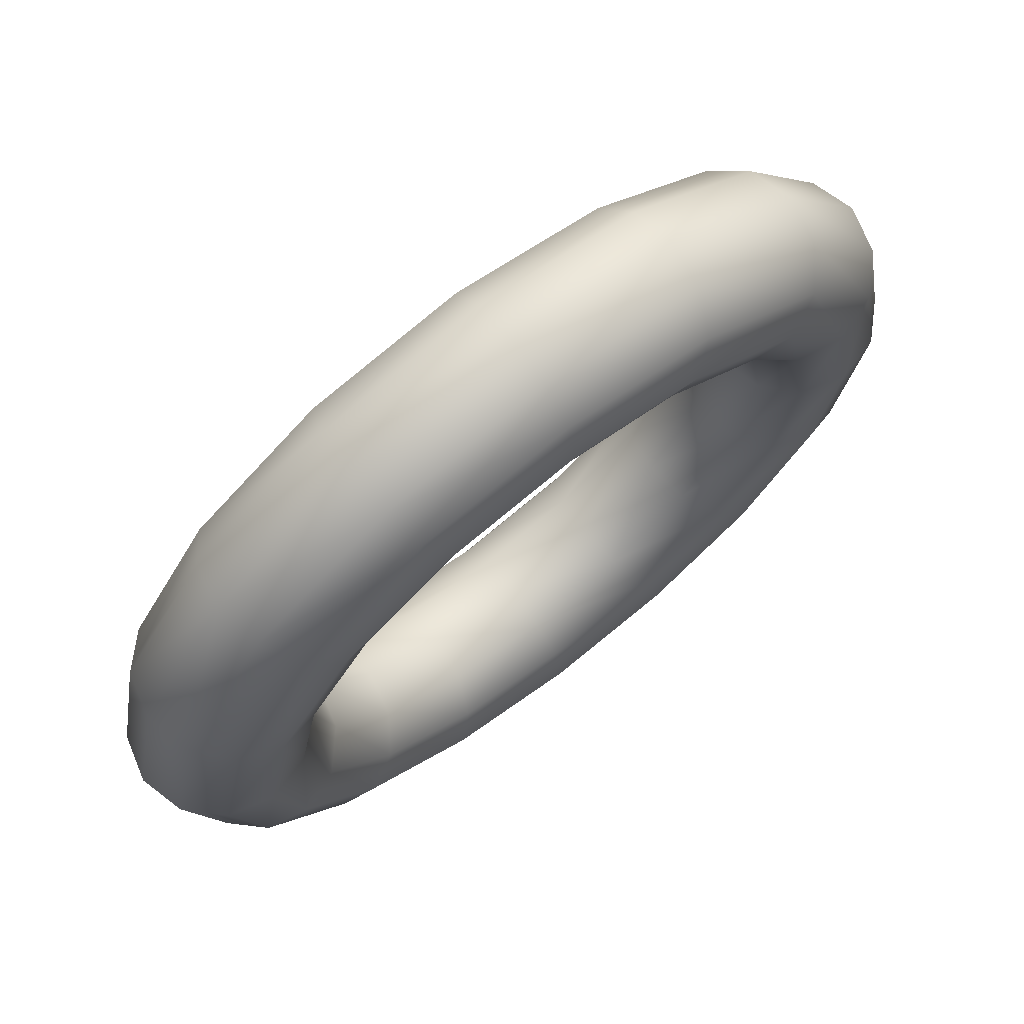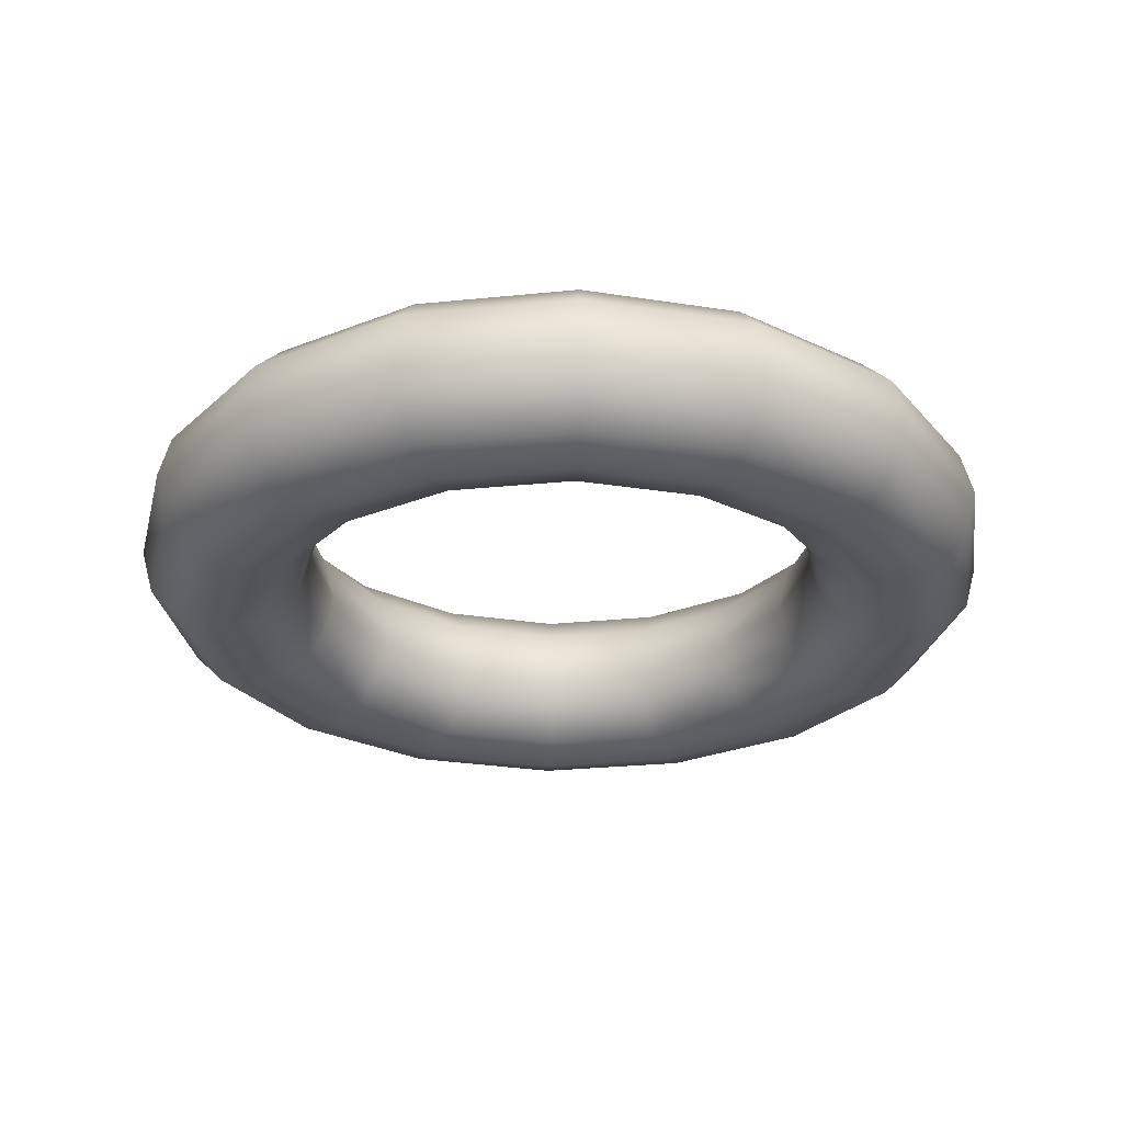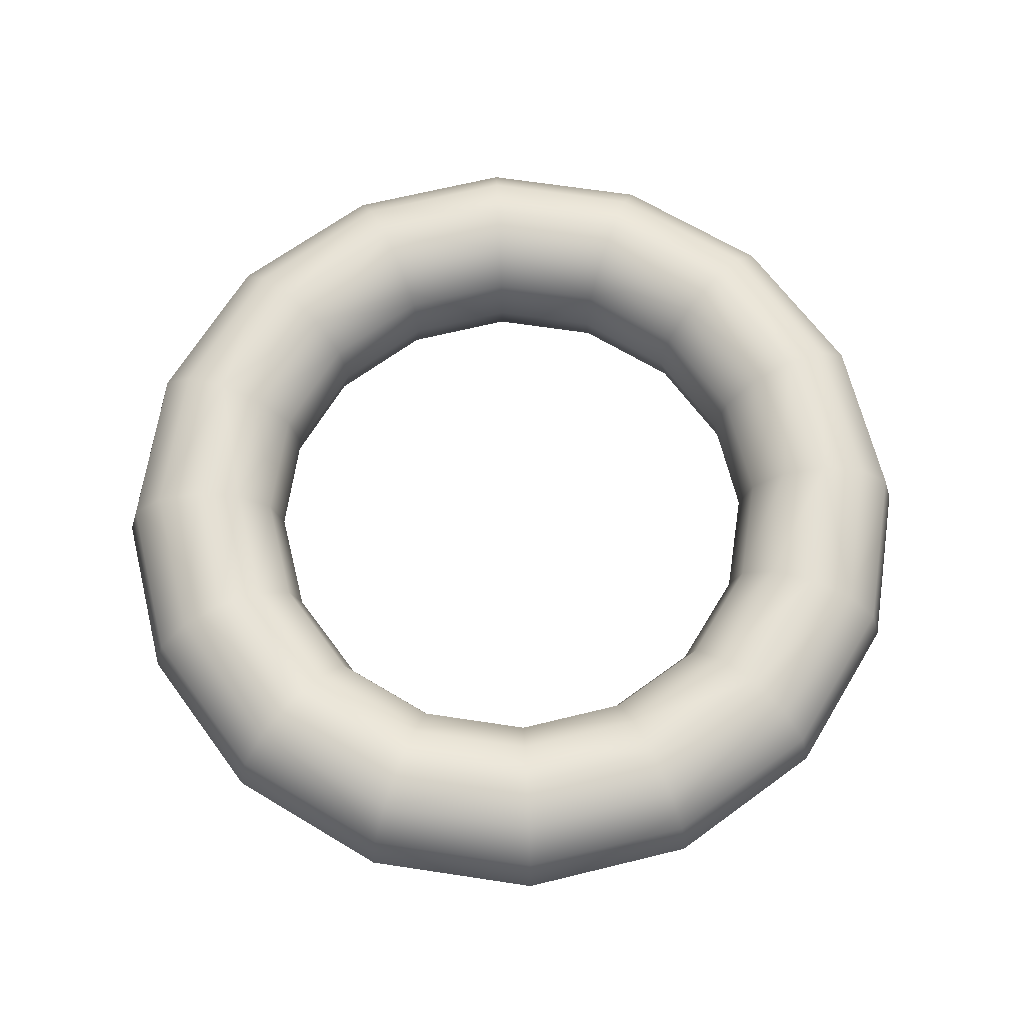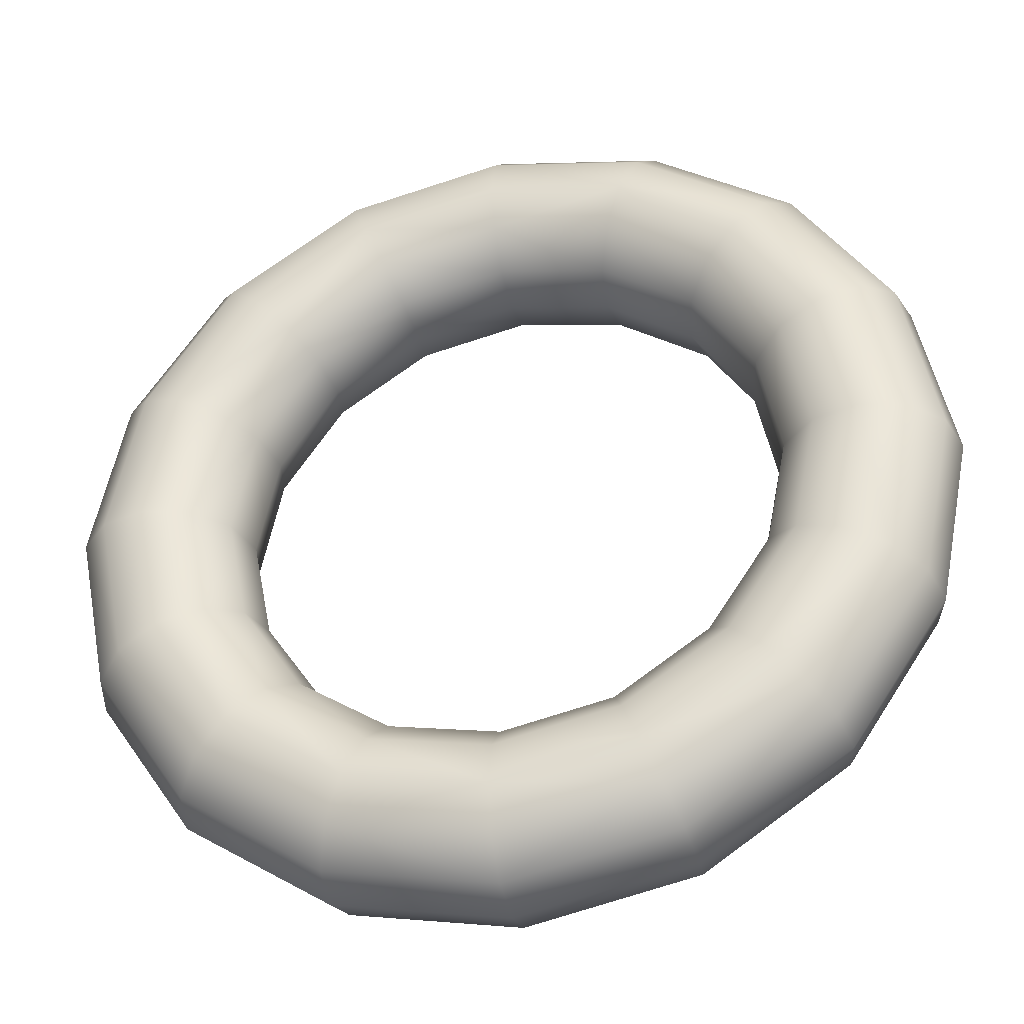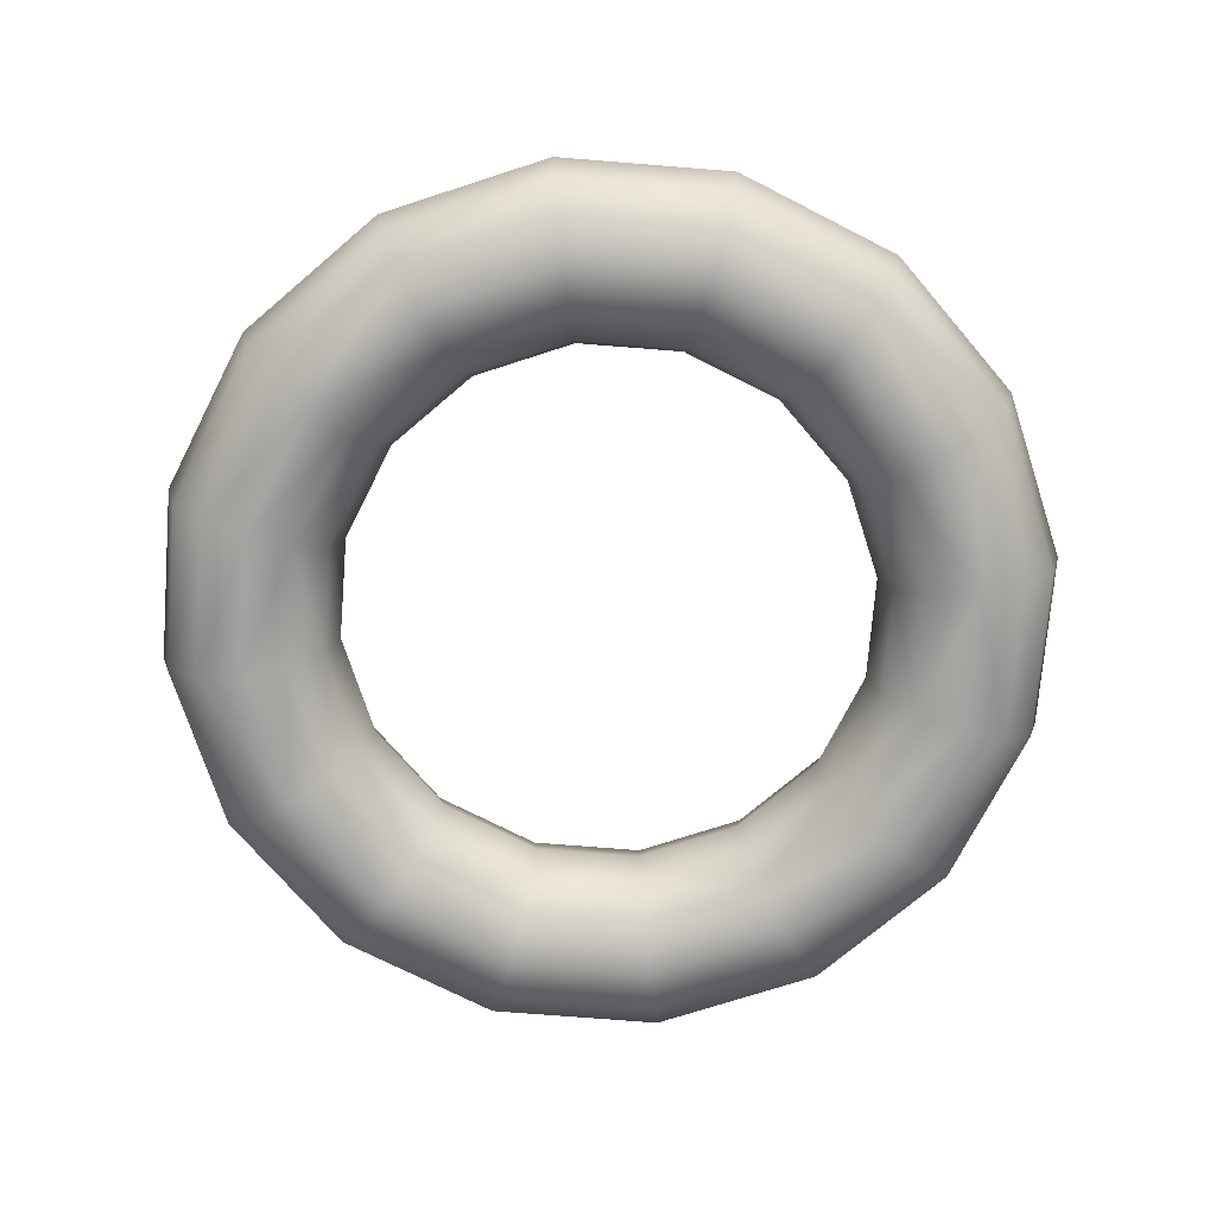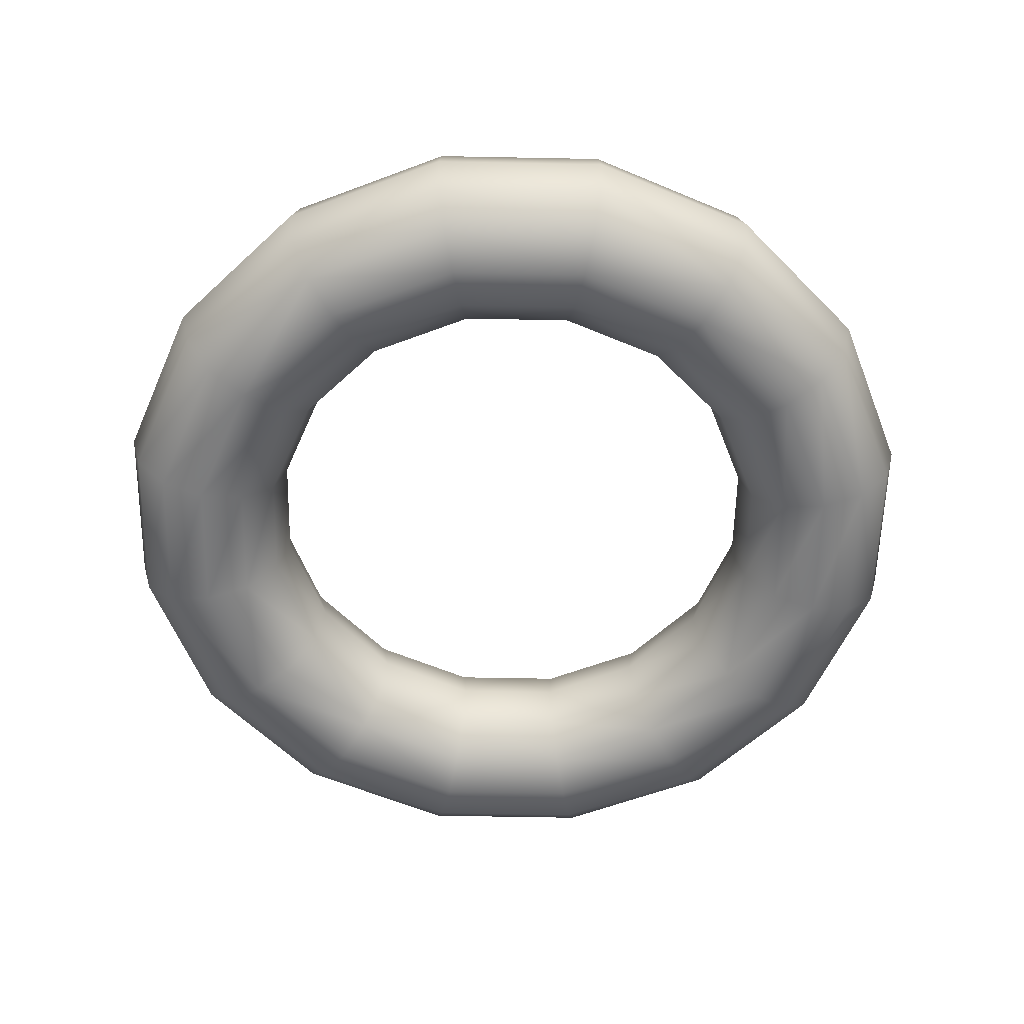
<metadata>
{"format":"obj","ext":"obj","renderer":"f3d","projection":"perspective","resolution":1024,"background":"white","views":[{"elev":71.4,"azim":142.5,"up":"+Z"},{"elev":-27.5,"azim":-114.9,"up":"+Y"},{"elev":66.4,"azim":177.4,"up":"+Y"},{"elev":-36.0,"azim":-166.1,"up":"+Z"},{"elev":-72.9,"azim":119.2,"up":"+Y"},{"elev":-58.3,"azim":-34.9,"up":"+Y"}]}
</metadata>
<code>
o float_01_float_1
v 2.324 0 0
v 2.262 0.2324 0
v 2.092 0.4026 0
v 1.859 0.4648 0
v 1.627 0.4026 0
v 1.457 0.2324 0
v 1.395 0 0
v 1.457 -0.2324 -0
v 1.627 -0.4026 -0
v 1.859 -0.4648 -0
v 2.092 -0.4026 -0
v 2.262 -0.2324 -0
v 2.147 0 -0.8894
v 2.09 0.2324 -0.8656
v 1.933 0.4026 -0.8005
v 1.718 0.4648 -0.7116
v 1.503 0.4026 -0.6226
v 1.346 0.2324 -0.5575
v 1.288 0 -0.5337
v 1.346 -0.2324 -0.5575
v 1.503 -0.4026 -0.6226
v 1.718 -0.4648 -0.7116
v 1.933 -0.4026 -0.8005
v 2.09 -0.2324 -0.8656
v 1.643 0 -1.643
v 1.599 0.2324 -1.599
v 1.479 0.4026 -1.479
v 1.315 0.4648 -1.315
v 1.15 0.4026 -1.15
v 1.03 0.2324 -1.03
v 0.9861 0 -0.9861
v 1.03 -0.2324 -1.03
v 1.15 -0.4026 -1.15
v 1.315 -0.4648 -1.315
v 1.479 -0.4026 -1.479
v 1.599 -0.2324 -1.599
v 0.8894 0 -2.147
v 0.8656 0.2324 -2.09
v 0.8005 0.4026 -1.933
v 0.7116 0.4648 -1.718
v 0.6226 0.4026 -1.503
v 0.5575 0.2324 -1.346
v 0.5337 0 -1.288
v 0.5575 -0.2324 -1.346
v 0.6226 -0.4026 -1.503
v 0.7116 -0.4648 -1.718
v 0.8005 -0.4026 -1.933
v 0.8656 -0.2324 -2.09
v 0 0 -2.324
v 0 0.2324 -2.262
v 0 0.4026 -2.092
v 0 0.4648 -1.859
v 0 0.4026 -1.627
v 0 0.2324 -1.457
v 0 0 -1.395
v 0 -0.2324 -1.457
v 0 -0.4026 -1.627
v 0 -0.4648 -1.859
v 0 -0.4026 -2.092
v 0 -0.2324 -2.262
v -0.8894 0 -2.147
v -0.8656 0.2324 -2.09
v -0.8005 0.4026 -1.933
v -0.7116 0.4648 -1.718
v -0.6226 0.4026 -1.503
v -0.5575 0.2324 -1.346
v -0.5337 0 -1.288
v -0.5575 -0.2324 -1.346
v -0.6226 -0.4026 -1.503
v -0.7116 -0.4648 -1.718
v -0.8005 -0.4026 -1.933
v -0.8656 -0.2324 -2.09
v -1.643 0 -1.643
v -1.599 0.2324 -1.599
v -1.479 0.4026 -1.479
v -1.315 0.4648 -1.315
v -1.15 0.4026 -1.15
v -1.03 0.2324 -1.03
v -0.9861 0 -0.9861
v -1.03 -0.2324 -1.03
v -1.15 -0.4026 -1.15
v -1.315 -0.4648 -1.315
v -1.479 -0.4026 -1.479
v -1.599 -0.2324 -1.599
v -2.147 0 -0.8894
v -2.09 0.2324 -0.8656
v -1.933 0.4026 -0.8005
v -1.718 0.4648 -0.7116
v -1.503 0.4026 -0.6226
v -1.346 0.2324 -0.5575
v -1.288 0 -0.5337
v -1.346 -0.2324 -0.5575
v -1.503 -0.4026 -0.6226
v -1.718 -0.4648 -0.7116
v -1.933 -0.4026 -0.8005
v -2.09 -0.2324 -0.8656
v -2.324 0 0
v -2.262 0.2324 0
v -2.092 0.4026 0
v -1.859 0.4648 0
v -1.627 0.4026 0
v -1.457 0.2324 0
v -1.395 0 0
v -1.457 -0.2324 -0
v -1.627 -0.4026 -0
v -1.859 -0.4648 -0
v -2.092 -0.4026 -0
v -2.262 -0.2324 -0
v -2.147 -0 0.8894
v -2.09 0.2324 0.8656
v -1.933 0.4026 0.8005
v -1.718 0.4648 0.7116
v -1.503 0.4026 0.6226
v -1.346 0.2324 0.5575
v -1.288 -0 0.5337
v -1.346 -0.2324 0.5575
v -1.503 -0.4026 0.6226
v -1.718 -0.4648 0.7116
v -1.933 -0.4026 0.8005
v -2.09 -0.2324 0.8656
v -1.643 -0 1.643
v -1.599 0.2324 1.599
v -1.479 0.4026 1.479
v -1.315 0.4648 1.315
v -1.15 0.4026 1.15
v -1.03 0.2324 1.03
v -0.9861 -0 0.9861
v -1.03 -0.2324 1.03
v -1.15 -0.4026 1.15
v -1.315 -0.4648 1.315
v -1.479 -0.4026 1.479
v -1.599 -0.2324 1.599
v -0.8894 -0 2.147
v -0.8656 0.2324 2.09
v -0.8005 0.4026 1.933
v -0.7116 0.4648 1.718
v -0.6226 0.4026 1.503
v -0.5575 0.2324 1.346
v -0.5337 -0 1.288
v -0.5575 -0.2324 1.346
v -0.6226 -0.4026 1.503
v -0.7116 -0.4648 1.718
v -0.8005 -0.4026 1.933
v -0.8656 -0.2324 2.09
v 0 -0 2.324
v 0 0.2324 2.262
v 0 0.4026 2.092
v 0 0.4648 1.859
v 0 0.4026 1.627
v 0 0.2324 1.457
v 0 -0 1.395
v 0 -0.2324 1.457
v 0 -0.4026 1.627
v 0 -0.4648 1.859
v 0 -0.4026 2.092
v 0 -0.2324 2.262
v 0.8894 -0 2.147
v 0.8656 0.2324 2.09
v 0.8005 0.4026 1.933
v 0.7116 0.4648 1.718
v 0.6226 0.4026 1.503
v 0.5575 0.2324 1.346
v 0.5337 -0 1.288
v 0.5575 -0.2324 1.346
v 0.6226 -0.4026 1.503
v 0.7116 -0.4648 1.718
v 0.8005 -0.4026 1.933
v 0.8656 -0.2324 2.09
v 1.643 -0 1.643
v 1.599 0.2324 1.599
v 1.479 0.4026 1.479
v 1.315 0.4648 1.315
v 1.15 0.4026 1.15
v 1.03 0.2324 1.03
v 0.9861 -0 0.9861
v 1.03 -0.2324 1.03
v 1.15 -0.4026 1.15
v 1.315 -0.4648 1.315
v 1.479 -0.4026 1.479
v 1.599 -0.2324 1.599
v 2.147 -0 0.8894
v 2.09 0.2324 0.8656
v 1.933 0.4026 0.8005
v 1.718 0.4648 0.7116
v 1.503 0.4026 0.6226
v 1.346 0.2324 0.5575
v 1.288 -0 0.5337
v 1.346 -0.2324 0.5575
v 1.503 -0.4026 0.6226
v 1.718 -0.4648 0.7116
v 1.933 -0.4026 0.8005
v 2.09 -0.2324 0.8656
f 1 14 2
f 14 3 2
f 15 4 3
f 16 5 4
f 17 6 5
f 6 19 7
f 19 8 7
f 20 9 8
f 21 10 9
f 22 11 10
f 11 24 12
f 24 1 12
f 13 26 14
f 26 15 14
f 27 16 15
f 28 17 16
f 29 18 17
f 30 19 18
f 31 20 19
f 32 21 20
f 33 22 21
f 34 23 22
f 35 24 23
f 36 13 24
f 37 26 25
f 26 39 27
f 39 28 27
f 40 29 28
f 41 30 29
f 42 31 30
f 43 32 31
f 44 33 32
f 45 34 33
f 46 35 34
f 47 36 35
f 48 25 36
f 49 38 37
f 50 39 38
f 39 52 40
f 52 41 40
f 41 54 42
f 54 43 42
f 55 44 43
f 56 45 44
f 57 46 45
f 58 47 46
f 47 60 48
f 60 37 48
f 61 50 49
f 50 63 51
f 63 52 51
f 64 53 52
f 65 54 53
f 66 55 54
f 67 56 55
f 68 57 56
f 57 70 58
f 70 59 58
f 71 60 59
f 60 61 49
f 73 62 61
f 74 63 62
f 75 64 63
f 76 65 64
f 77 66 65
f 66 79 67
f 67 80 68
f 68 81 69
f 81 70 69
f 70 83 71
f 71 84 72
f 84 61 72
f 85 74 73
f 86 75 74
f 87 76 75
f 88 77 76
f 89 78 77
f 90 79 78
f 91 80 79
f 92 81 80
f 93 82 81
f 94 83 82
f 95 84 83
f 96 73 84
f 97 86 85
f 98 87 86
f 87 100 88
f 100 89 88
f 101 90 89
f 102 91 90
f 91 104 92
f 92 105 93
f 105 94 93
f 106 95 94
f 107 96 95
f 96 97 85
f 109 98 97
f 98 111 99
f 111 100 99
f 112 101 100
f 113 102 101
f 114 103 102
f 115 104 103
f 116 105 104
f 117 106 105
f 106 119 107
f 119 108 107
f 120 97 108
f 121 110 109
f 122 111 110
f 123 112 111
f 124 113 112
f 125 114 113
f 126 115 114
f 127 116 115
f 116 129 117
f 129 118 117
f 130 119 118
f 131 120 119
f 120 121 109
f 133 122 121
f 134 123 122
f 123 136 124
f 136 125 124
f 137 126 125
f 138 127 126
f 139 128 127
f 140 129 128
f 141 130 129
f 142 131 130
f 143 132 131
f 144 121 132
f 145 134 133
f 146 135 134
f 147 136 135
f 136 149 137
f 149 138 137
f 150 139 138
f 151 140 139
f 152 141 140
f 153 142 141
f 142 155 143
f 155 144 143
f 156 133 144
f 157 146 145
f 158 147 146
f 159 148 147
f 160 149 148
f 161 150 149
f 150 163 151
f 163 152 151
f 164 153 152
f 165 154 153
f 154 167 155
f 155 168 156
f 168 145 156
f 169 158 157
f 170 159 158
f 159 172 160
f 160 173 161
f 173 162 161
f 162 175 163
f 175 164 163
f 164 177 165
f 177 166 165
f 178 167 166
f 179 168 167
f 168 169 157
f 169 182 170
f 182 171 170
f 171 184 172
f 184 173 172
f 185 174 173
f 186 175 174
f 187 176 175
f 188 177 176
f 189 178 177
f 190 179 178
f 179 192 180
f 192 169 180
f 1 182 181
f 2 183 182
f 3 184 183
f 184 5 185
f 5 186 185
f 186 7 187
f 7 188 187
f 188 9 189
f 9 190 189
f 190 11 191
f 191 12 192
f 12 181 192
f 1 13 14
f 14 15 3
f 15 16 4
f 16 17 5
f 17 18 6
f 6 18 19
f 19 20 8
f 20 21 9
f 21 22 10
f 22 23 11
f 11 23 24
f 24 13 1
f 13 25 26
f 26 27 15
f 27 28 16
f 28 29 17
f 29 30 18
f 30 31 19
f 31 32 20
f 32 33 21
f 33 34 22
f 34 35 23
f 35 36 24
f 36 25 13
f 37 38 26
f 26 38 39
f 39 40 28
f 40 41 29
f 41 42 30
f 42 43 31
f 43 44 32
f 44 45 33
f 45 46 34
f 46 47 35
f 47 48 36
f 48 37 25
f 49 50 38
f 50 51 39
f 39 51 52
f 52 53 41
f 41 53 54
f 54 55 43
f 55 56 44
f 56 57 45
f 57 58 46
f 58 59 47
f 47 59 60
f 60 49 37
f 61 62 50
f 50 62 63
f 63 64 52
f 64 65 53
f 65 66 54
f 66 67 55
f 67 68 56
f 68 69 57
f 57 69 70
f 70 71 59
f 71 72 60
f 60 72 61
f 73 74 62
f 74 75 63
f 75 76 64
f 76 77 65
f 77 78 66
f 66 78 79
f 67 79 80
f 68 80 81
f 81 82 70
f 70 82 83
f 71 83 84
f 84 73 61
f 85 86 74
f 86 87 75
f 87 88 76
f 88 89 77
f 89 90 78
f 90 91 79
f 91 92 80
f 92 93 81
f 93 94 82
f 94 95 83
f 95 96 84
f 96 85 73
f 97 98 86
f 98 99 87
f 87 99 100
f 100 101 89
f 101 102 90
f 102 103 91
f 91 103 104
f 92 104 105
f 105 106 94
f 106 107 95
f 107 108 96
f 96 108 97
f 109 110 98
f 98 110 111
f 111 112 100
f 112 113 101
f 113 114 102
f 114 115 103
f 115 116 104
f 116 117 105
f 117 118 106
f 106 118 119
f 119 120 108
f 120 109 97
f 121 122 110
f 122 123 111
f 123 124 112
f 124 125 113
f 125 126 114
f 126 127 115
f 127 128 116
f 116 128 129
f 129 130 118
f 130 131 119
f 131 132 120
f 120 132 121
f 133 134 122
f 134 135 123
f 123 135 136
f 136 137 125
f 137 138 126
f 138 139 127
f 139 140 128
f 140 141 129
f 141 142 130
f 142 143 131
f 143 144 132
f 144 133 121
f 145 146 134
f 146 147 135
f 147 148 136
f 136 148 149
f 149 150 138
f 150 151 139
f 151 152 140
f 152 153 141
f 153 154 142
f 142 154 155
f 155 156 144
f 156 145 133
f 157 158 146
f 158 159 147
f 159 160 148
f 160 161 149
f 161 162 150
f 150 162 163
f 163 164 152
f 164 165 153
f 165 166 154
f 154 166 167
f 155 167 168
f 168 157 145
f 169 170 158
f 170 171 159
f 159 171 172
f 160 172 173
f 173 174 162
f 162 174 175
f 175 176 164
f 164 176 177
f 177 178 166
f 178 179 167
f 179 180 168
f 168 180 169
f 169 181 182
f 182 183 171
f 171 183 184
f 184 185 173
f 185 186 174
f 186 187 175
f 187 188 176
f 188 189 177
f 189 190 178
f 190 191 179
f 179 191 192
f 192 181 169
f 1 2 182
f 2 3 183
f 3 4 184
f 184 4 5
f 5 6 186
f 186 6 7
f 7 8 188
f 188 8 9
f 9 10 190
f 190 10 11
f 191 11 12
f 12 1 181

</code>
